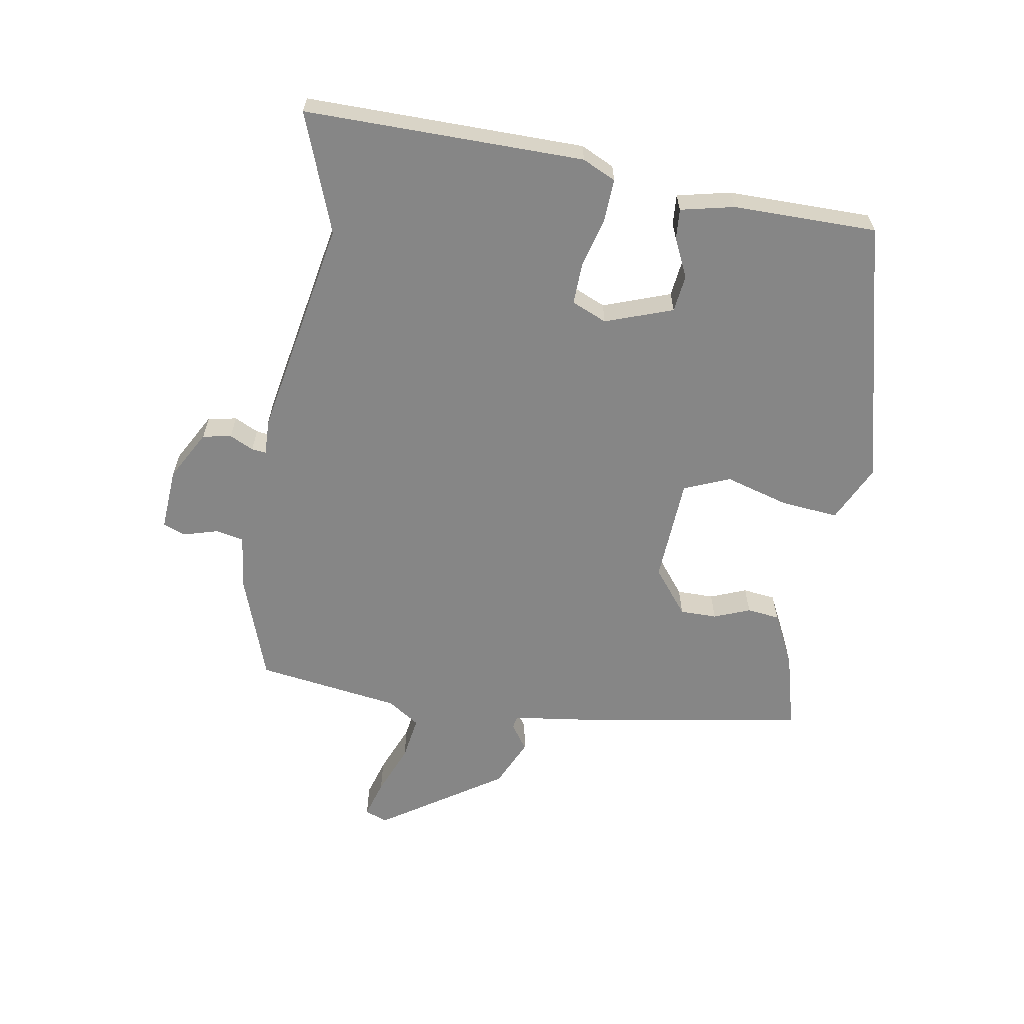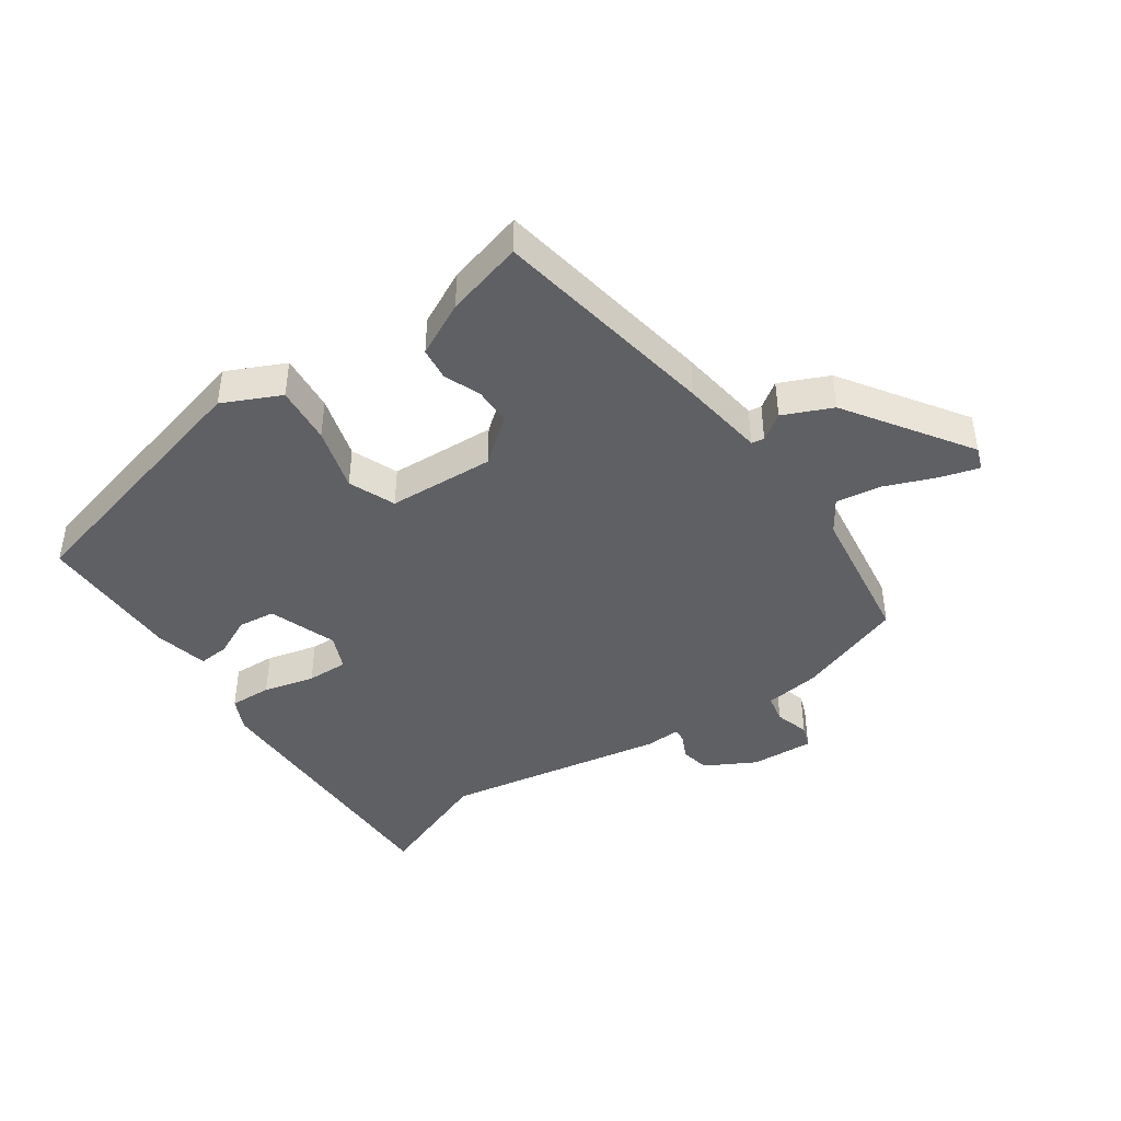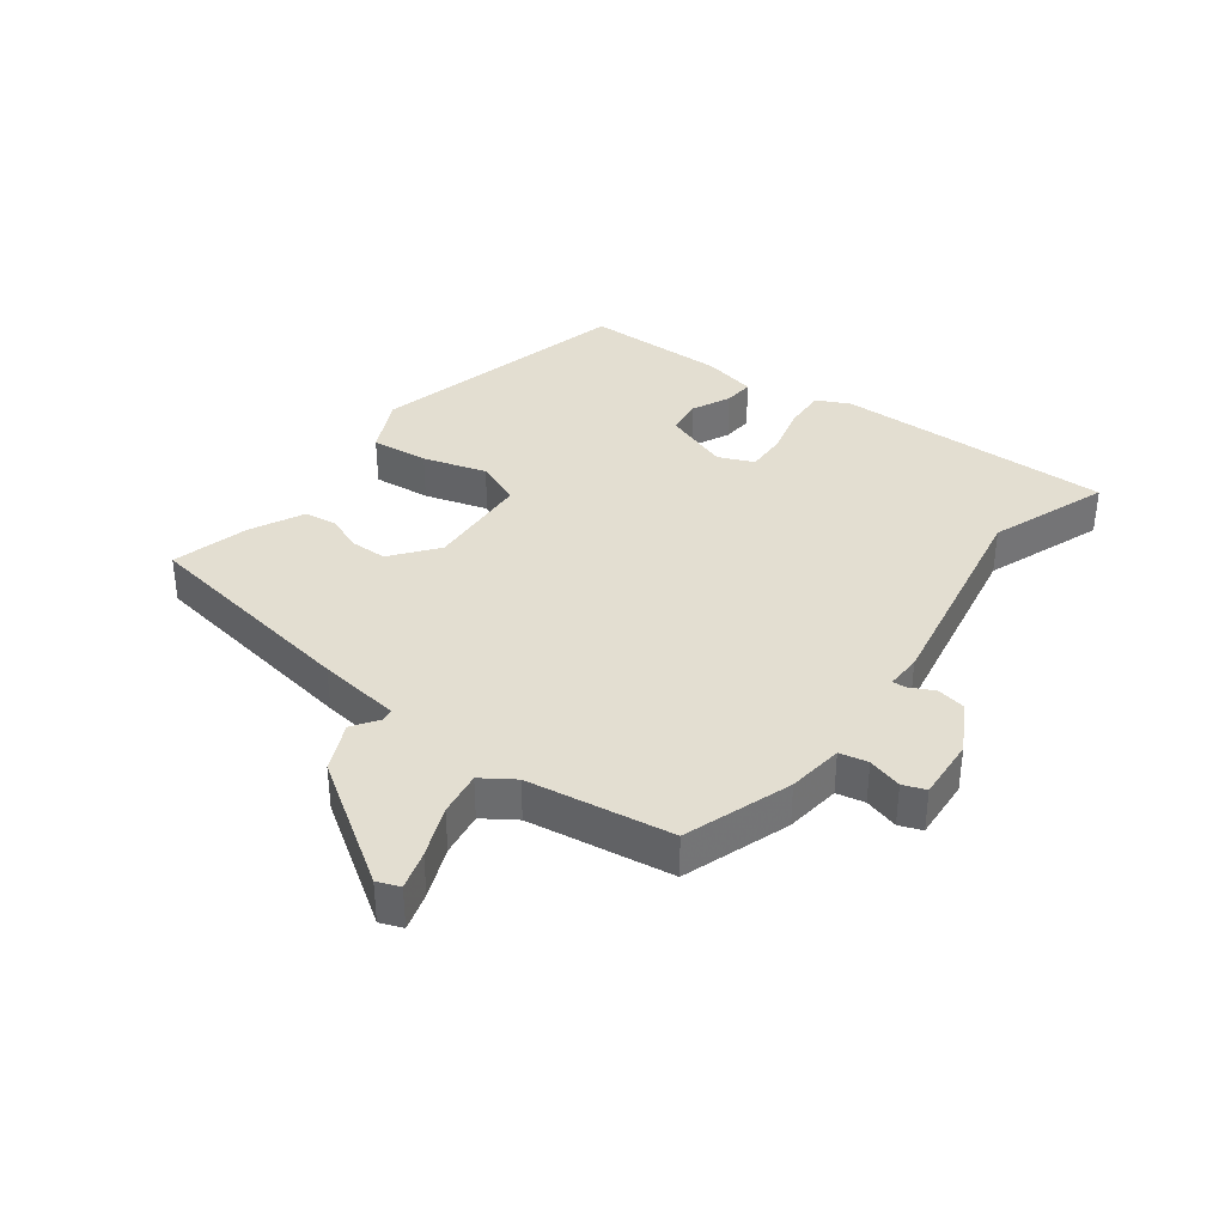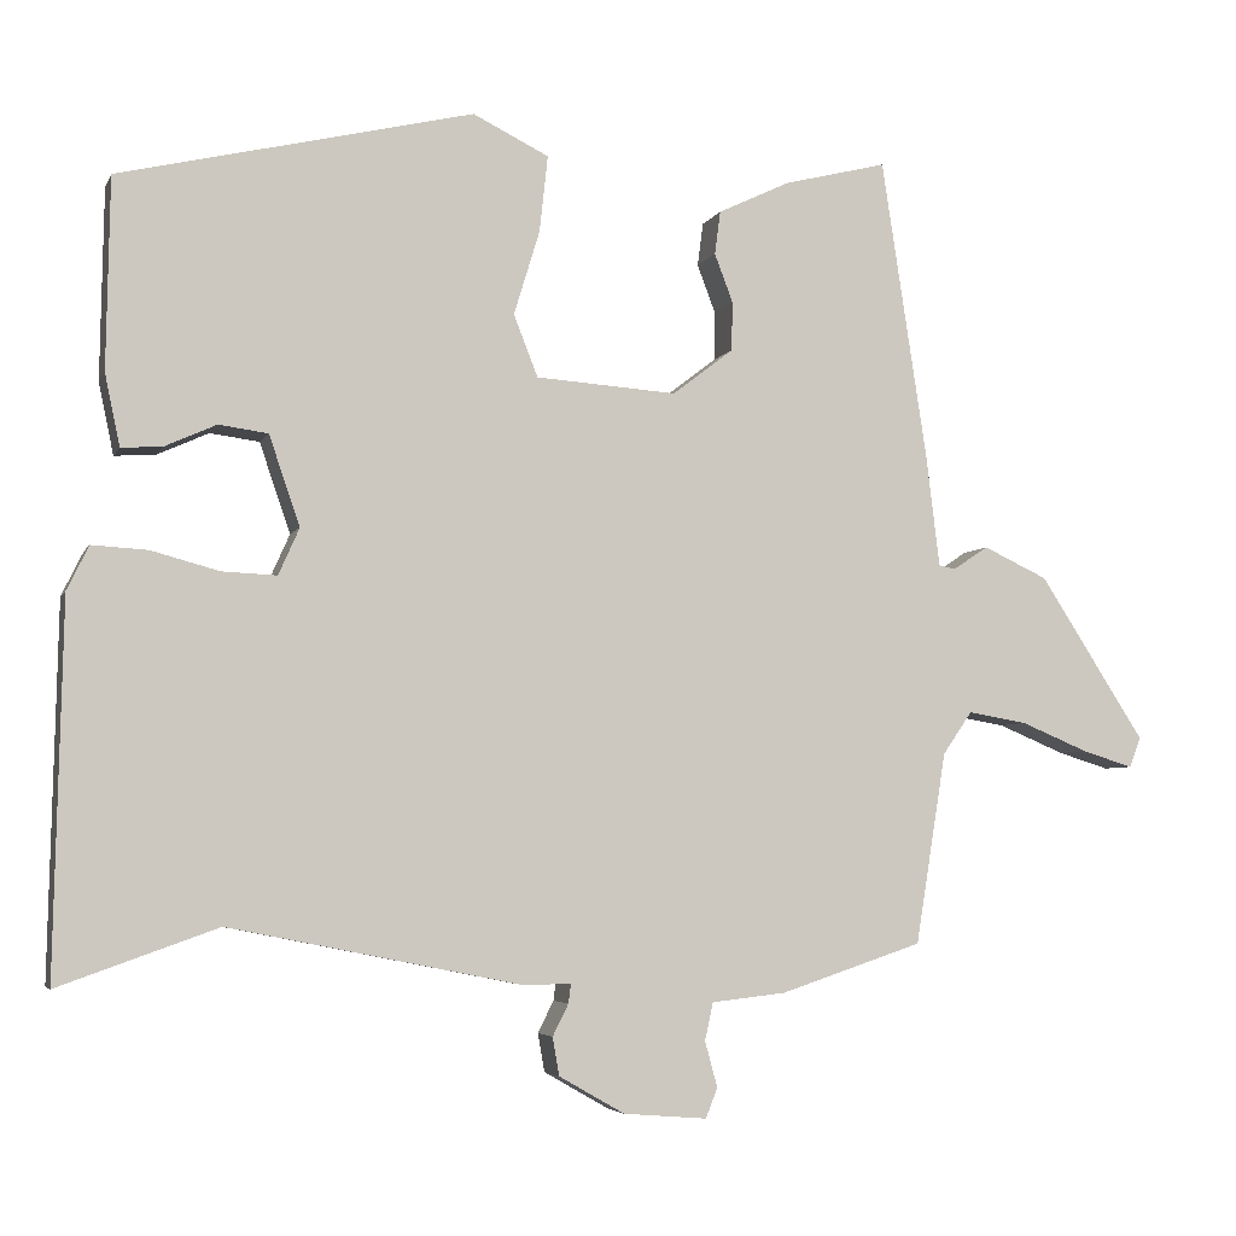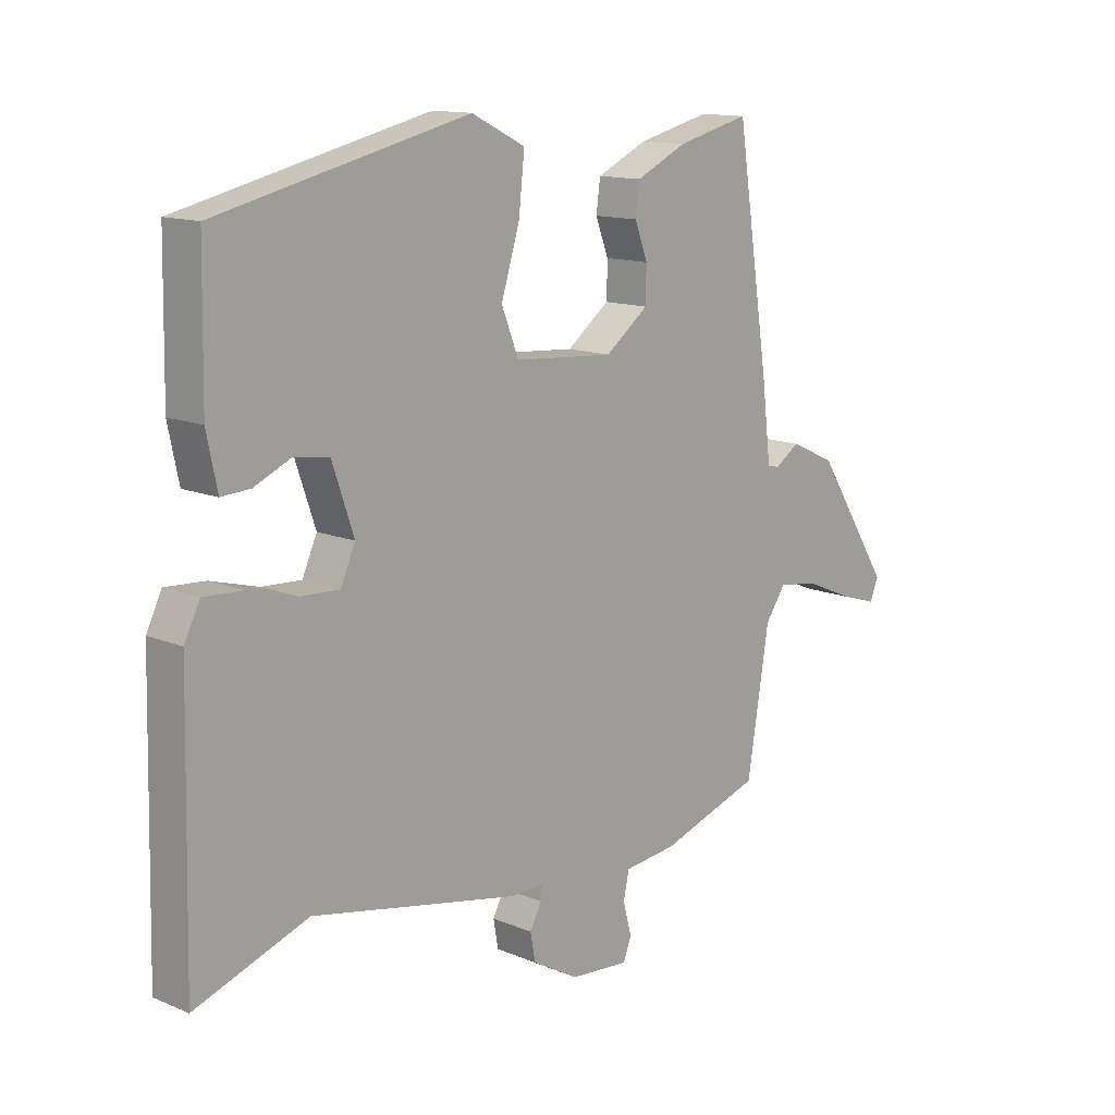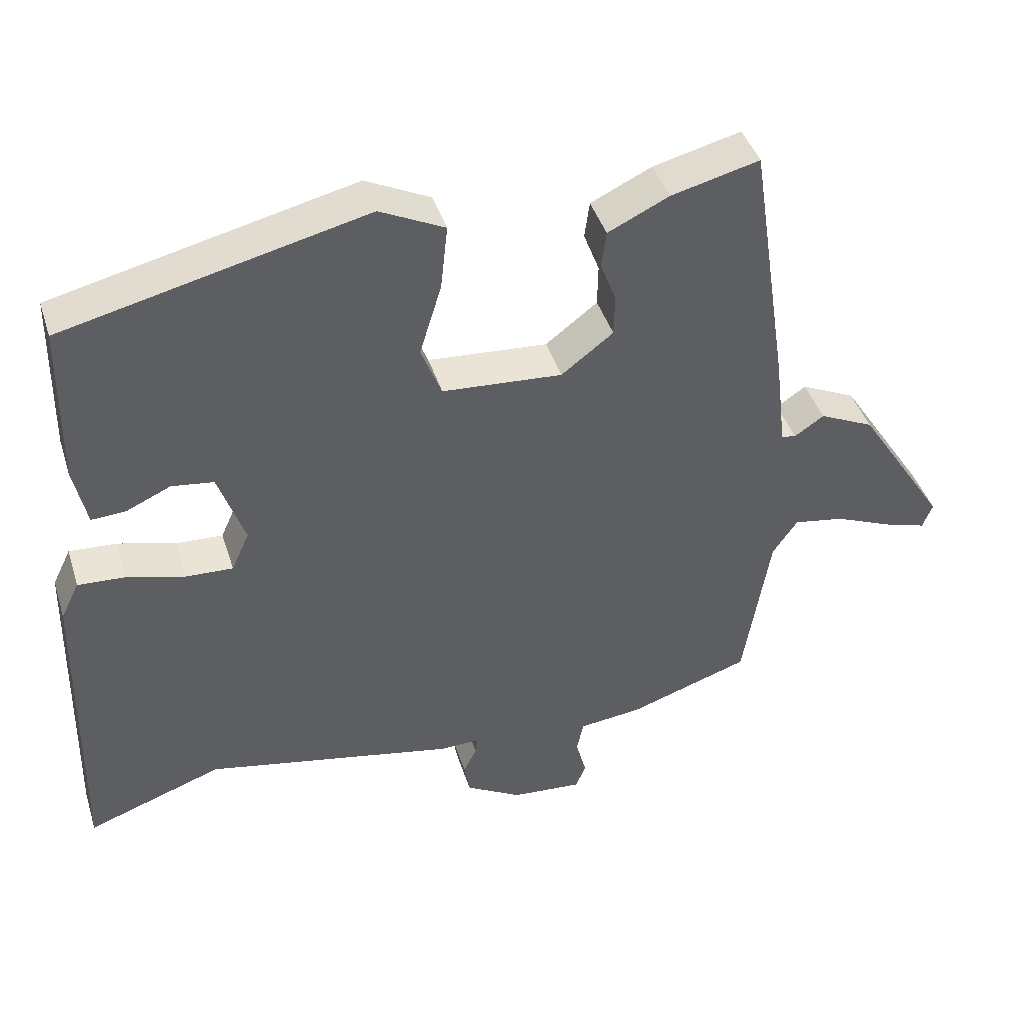
<metadata>
{"format":"obj","ext":"obj","renderer":"f3d","projection":"perspective","resolution":1024,"background":"white","views":[{"elev":-62.0,"azim":-98.8,"up":"+Y"},{"elev":-43.2,"azim":35.8,"up":"+Y"},{"elev":36.1,"azim":127.5,"up":"+Y"},{"elev":-4.7,"azim":-15.8,"up":"+Z"},{"elev":13.2,"azim":-46.5,"up":"+Z"},{"elev":42.6,"azim":-17.1,"up":"+Z"}]}
</metadata>
<code>
v -0.476 0.07 0.414
v -0.052 0.07 0.514
v 0.039 0.07 0.469
v 0.029 0.07 0.377
v -0.002 0.07 0.276
v 0.027 0.07 0.202
v 0.196 0.07 0.19
v 0.269 0.07 0.246
v 0.27 0.07 0.305
v 0.248 0.07 0.363
v 0.255 0.07 0.415
v 0.341 0.07 0.456
v 0.465 0.07 0.487
v 0.52 0.07 0.125
v 0.536 0.07 -0.008
v 0.556 0.07 -0.012
v 0.598 0.07 0.016
v 0.675 0.07 -0.02
v 0.802 0.07 -0.217
v 0.788 0.07 -0.253
v 0.727 0.07 -0.234
v 0.646 0.07 -0.2
v 0.575 0.07 -0.188
v 0.54 0.07 -0.239
v 0.503 0.07 -0.469
v 0.332 0.07 -0.526
v 0.243 0.07 -0.536
v 0.233 0.07 -0.581
v 0.248 0.07 -0.636
v 0.234 0.07 -0.672
v 0.134 0.07 -0.664
v 0.055 0.07 -0.619
v 0.047 0.07 -0.573
v 0.066 0.07 -0.535
v 0.069 0.07 -0.512
v 0.012 0.07 -0.513
v -0.339 0.07 -0.443
v -0.53 0.07 -0.511
v -0.52 0.07 -0.066
v -0.494 0.07 -0.013
v -0.427 0.07 -0.017
v -0.346 0.07 -0.039
v -0.28 0.07 -0.042
v -0.255 0.07 0.014
v -0.292 0.07 0.122
v -0.351 0.07 0.13
v -0.413 0.07 0.102
v -0.462 0.07 0.099
v -0.48 0.07 0.185
v -0.476 0 0.414
v -0.052 0 0.514
v 0.039 0 0.469
v 0.029 0 0.377
v -0.002 0 0.276
v 0.027 0 0.202
v 0.196 0 0.19
v 0.269 0 0.246
v 0.27 0 0.305
v 0.248 0 0.363
v 0.255 0 0.415
v 0.341 0 0.456
v 0.465 0 0.487
v 0.52 0 0.125
v 0.536 0 -0.008
v 0.556 0 -0.012
v 0.598 0 0.016
v 0.675 0 -0.02
v 0.802 0 -0.217
v 0.788 0 -0.253
v 0.727 0 -0.234
v 0.646 0 -0.2
v 0.575 0 -0.188
v 0.54 0 -0.239
v 0.503 0 -0.469
v 0.332 0 -0.526
v 0.243 0 -0.536
v 0.233 0 -0.581
v 0.248 0 -0.636
v 0.234 0 -0.672
v 0.134 0 -0.664
v 0.055 0 -0.619
v 0.047 0 -0.573
v 0.066 0 -0.535
v 0.069 0 -0.512
v 0.012 0 -0.513
v -0.339 0 -0.443
v -0.53 0 -0.511
v -0.52 0 -0.066
v -0.494 0 -0.013
v -0.427 0 -0.017
v -0.346 0 -0.039
v -0.28 0 -0.042
v -0.255 0 0.014
v -0.292 0 0.122
v -0.351 0 0.13
v -0.413 0 0.102
v -0.462 0 0.099
v -0.48 0 0.185
f 2 3 4
f 1 2 4
f 49 1 4
f 48 49 4
f 47 48 4
f 46 47 4
f 45 46 4 5
f 44 45 5 6
f 43 44 6 7
f 40 41 42
f 39 40 42
f 38 39 42
f 37 38 42
f 37 42 43
f 36 37 43
f 35 36 43
f 32 33 34
f 31 32 34
f 30 31 34
f 29 30 34
f 28 29 34
f 27 28 34 35
f 35 43 7
f 27 35 7
f 26 27 7
f 25 26 7
f 24 25 7
f 20 21 22
f 19 20 22
f 18 19 22
f 17 18 22
f 16 17 22
f 15 16 22 23
f 13 14 15
f 12 13 15
f 11 12 15
f 10 11 15
f 9 10 15
f 15 23 24
f 9 15 24
f 8 9 24
f 7 8 24
f 53 52 51
f 53 51 50
f 53 50 98
f 53 98 97
f 53 97 96
f 53 96 95
f 54 53 95 94
f 55 54 94 93
f 56 55 93 92
f 91 90 89
f 91 89 88
f 91 88 87
f 91 87 86
f 92 91 86
f 92 86 85
f 92 85 84
f 83 82 81
f 83 81 80
f 83 80 79
f 83 79 78
f 83 78 77
f 84 83 77 76
f 56 92 84
f 56 84 76
f 56 76 75
f 56 75 74
f 56 74 73
f 71 70 69
f 71 69 68
f 71 68 67
f 71 67 66
f 71 66 65
f 72 71 65 64
f 64 63 62
f 64 62 61
f 64 61 60
f 64 60 59
f 64 59 58
f 73 72 64
f 73 64 58
f 73 58 57
f 73 57 56
f 1 50 51 2
f 2 51 52 3
f 3 52 53 4
f 4 53 54 5
f 5 54 55 6
f 6 55 56 7
f 7 56 57 8
f 8 57 58 9
f 9 58 59 10
f 10 59 60 11
f 11 60 61 12
f 12 61 62 13
f 13 62 63 14
f 14 63 64 15
f 15 64 65 16
f 16 65 66 17
f 17 66 67 18
f 18 67 68 19
f 19 68 69 20
f 20 69 70 21
f 21 70 71 22
f 22 71 72 23
f 23 72 73 24
f 24 73 74 25
f 25 74 75 26
f 26 75 76 27
f 27 76 77 28
f 28 77 78 29
f 29 78 79 30
f 30 79 80 31
f 31 80 81 32
f 32 81 82 33
f 33 82 83 34
f 34 83 84 35
f 35 84 85 36
f 36 85 86 37
f 37 86 87 38
f 38 87 88 39
f 39 88 89 40
f 40 89 90 41
f 41 90 91 42
f 42 91 92 43
f 43 92 93 44
f 44 93 94 45
f 45 94 95 46
f 46 95 96 47
f 47 96 97 48
f 48 97 98 49
f 49 98 50 1

</code>
